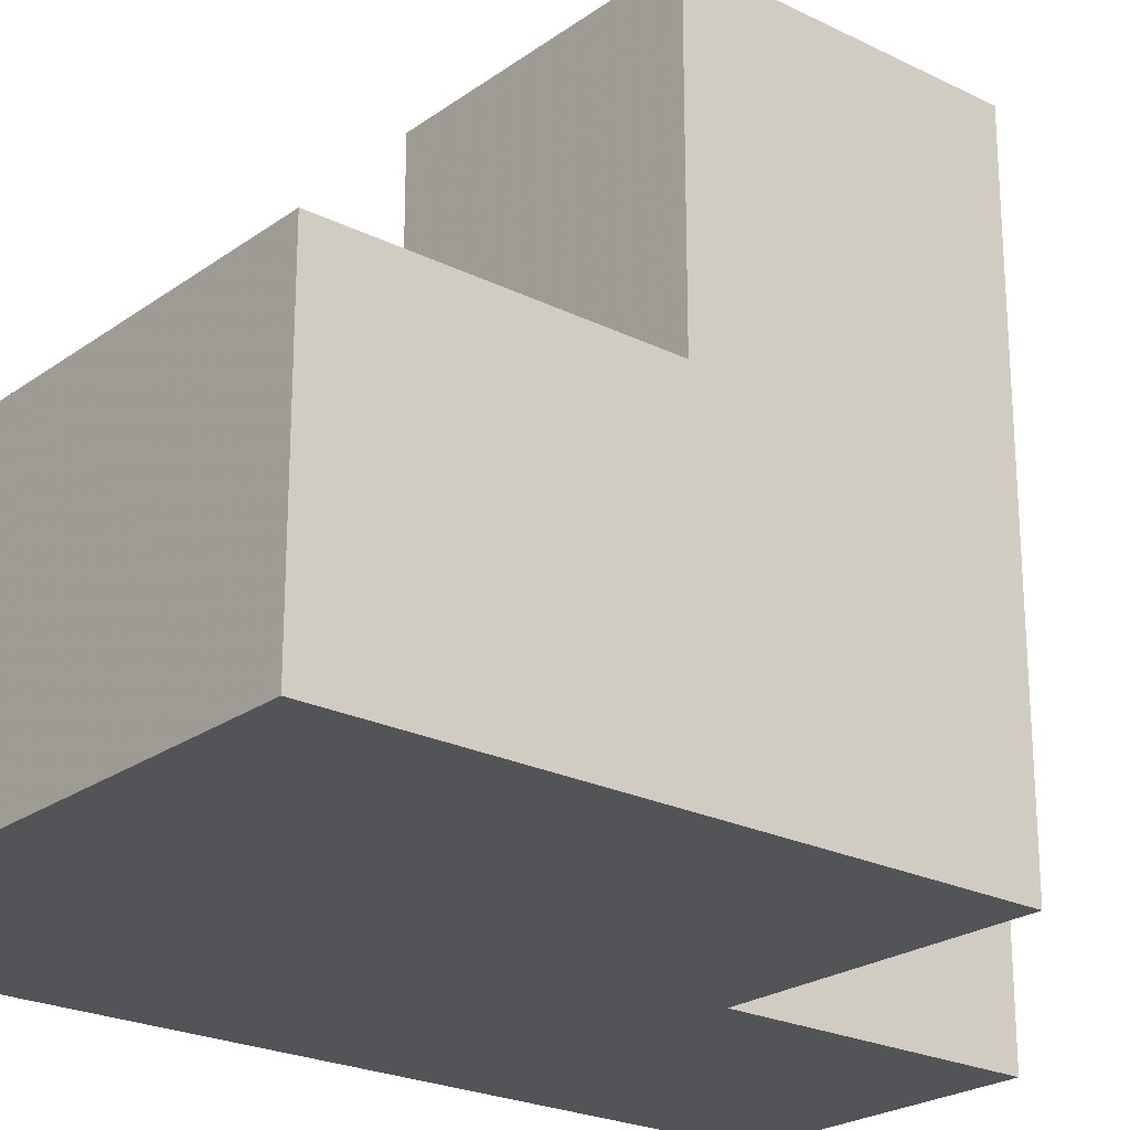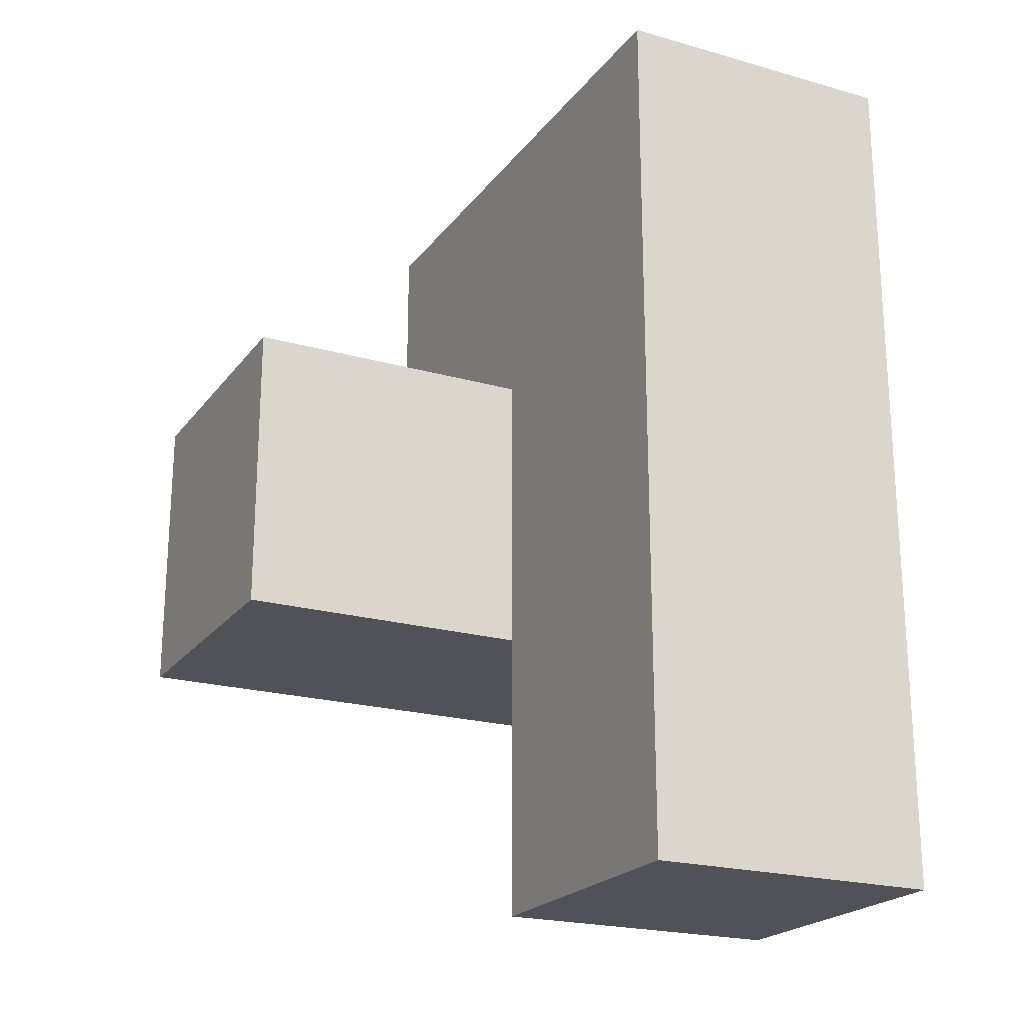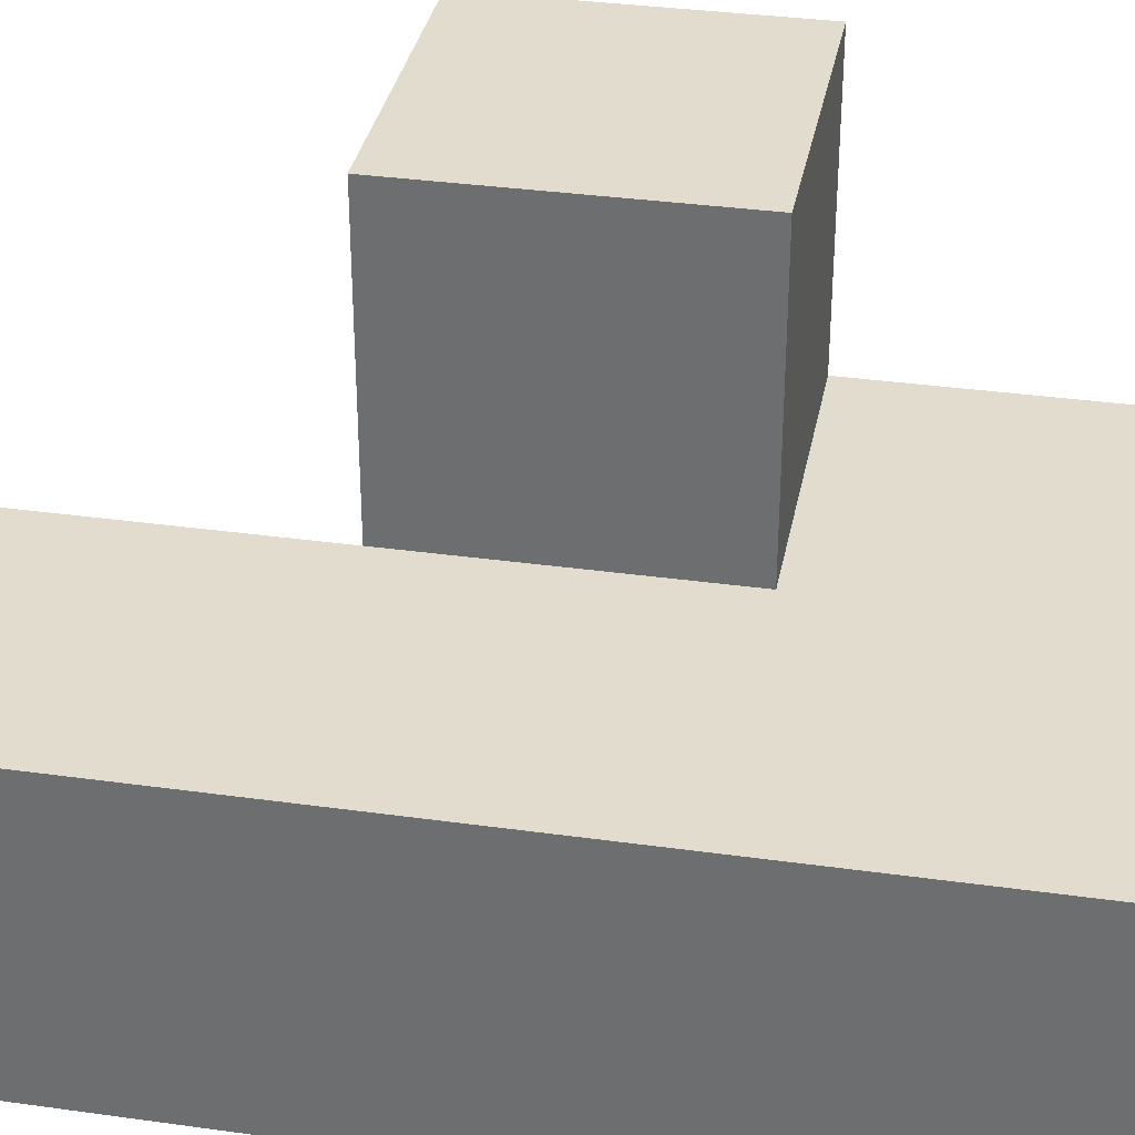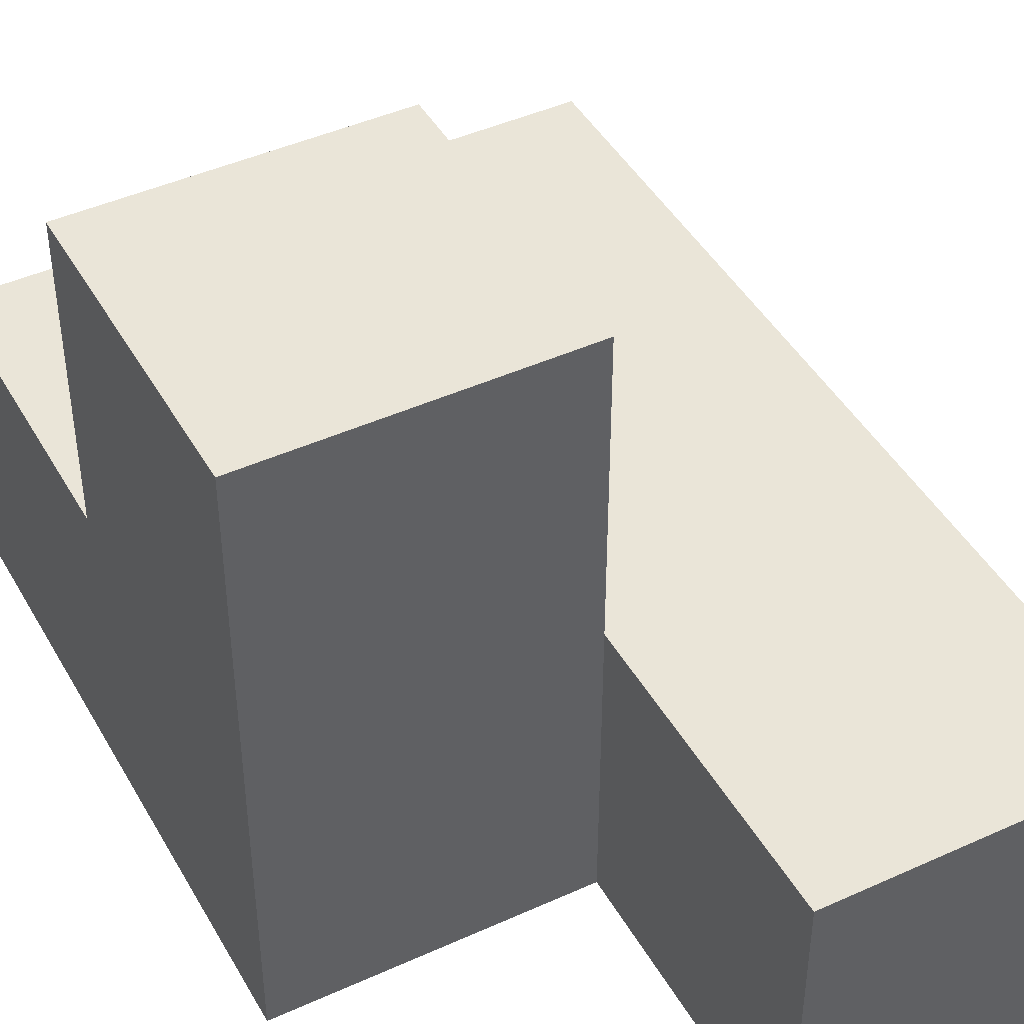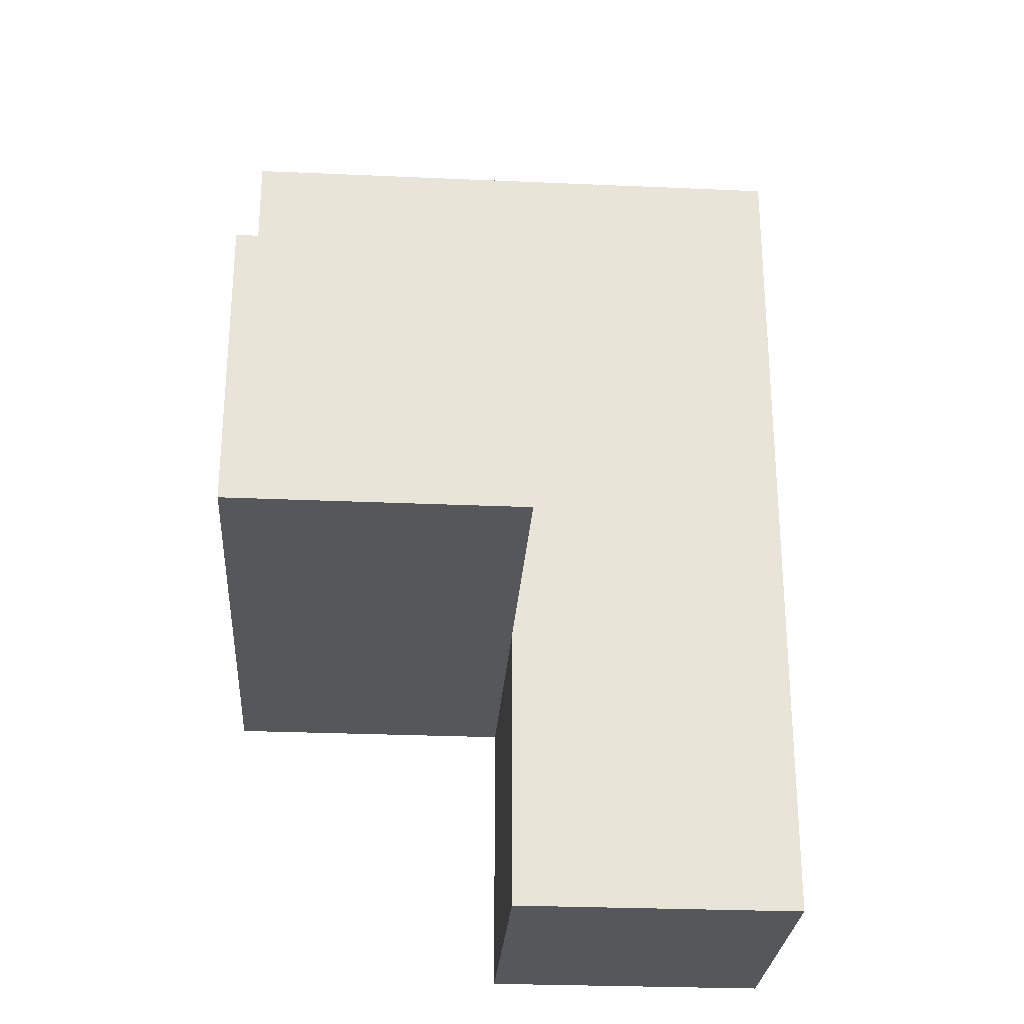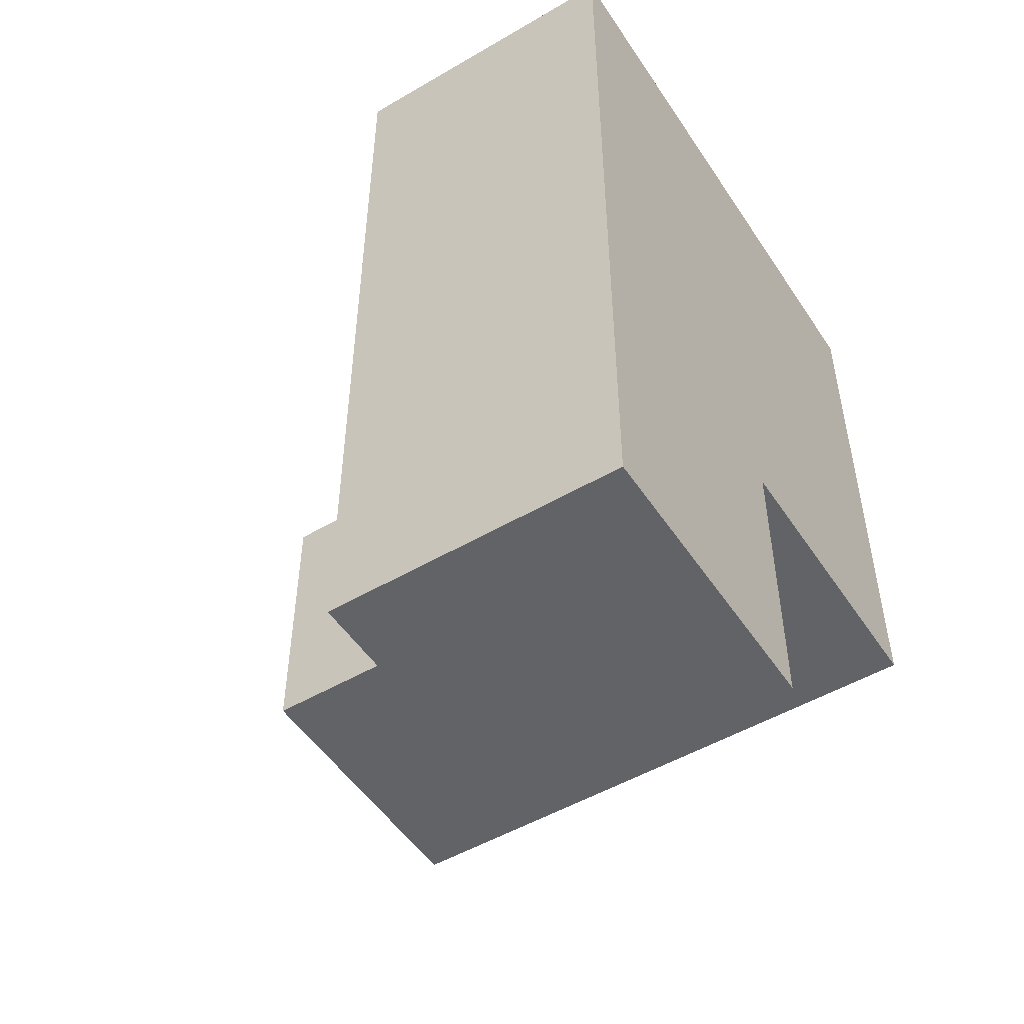
<metadata>
{"format":"obj","ext":"obj","renderer":"f3d","projection":"perspective","resolution":1024,"background":"white","views":[{"elev":-23.3,"azim":50.1,"up":"+Y"},{"elev":-21.6,"azim":-116.6,"up":"+Z"},{"elev":34.1,"azim":-79.3,"up":"+Y"},{"elev":44.5,"azim":152.1,"up":"+Y"},{"elev":-27.4,"azim":176.1,"up":"+Z"},{"elev":-50.9,"azim":-57.5,"up":"+Z"}]}
</metadata>
<code>
v 2.01 1.997 2.006
v 3.99 1.997 3.986
v 2.01 1.007 2.996
v 3 1.997 1.016
v 3 1.997 3.986
v 3 1.007 2.006
v 3 2.987 2.006
v 3.99 1.007 2.006
v 3.99 2.987 2.006
v 2.01 1.997 3.986
v 2.01 1.007 2.006
v 2.01 1.997 1.016
v 3.99 1.997 2.996
v 3 1.007 1.016
v 3 1.007 3.986
v 3 1.997 2.996
v 3.99 1.007 3.986
v 2.01 1.007 3.986
v 3.99 1.997 2.006
v 2.01 1.997 2.996
v 2.01 1.007 1.016
v 3 1.007 2.996
v 3 1.997 2.006
v 3 2.987 2.996
v 3.99 1.007 2.996
v 3.99 2.987 2.996
f 8 6 19
f 23 19 6
f 6 8 22
f 25 22 8
f 8 19 25
f 13 25 19
f 15 17 5
f 2 5 17
f 22 25 15
f 17 15 25
f 13 16 2
f 5 2 16
f 25 13 17
f 2 17 13
f 11 6 3
f 22 3 6
f 23 1 16
f 20 16 1
f 1 11 20
f 3 20 11
f 19 23 9
f 7 9 23
f 16 13 24
f 26 24 13
f 9 7 26
f 24 26 7
f 7 23 24
f 16 24 23
f 19 9 13
f 26 13 9
f 14 21 4
f 12 4 21
f 21 14 11
f 6 11 14
f 4 12 23
f 1 23 12
f 12 21 1
f 11 1 21
f 14 4 6
f 23 6 4
f 18 15 10
f 5 10 15
f 3 22 18
f 15 18 22
f 16 20 5
f 10 5 20
f 20 3 10
f 18 10 3

</code>
